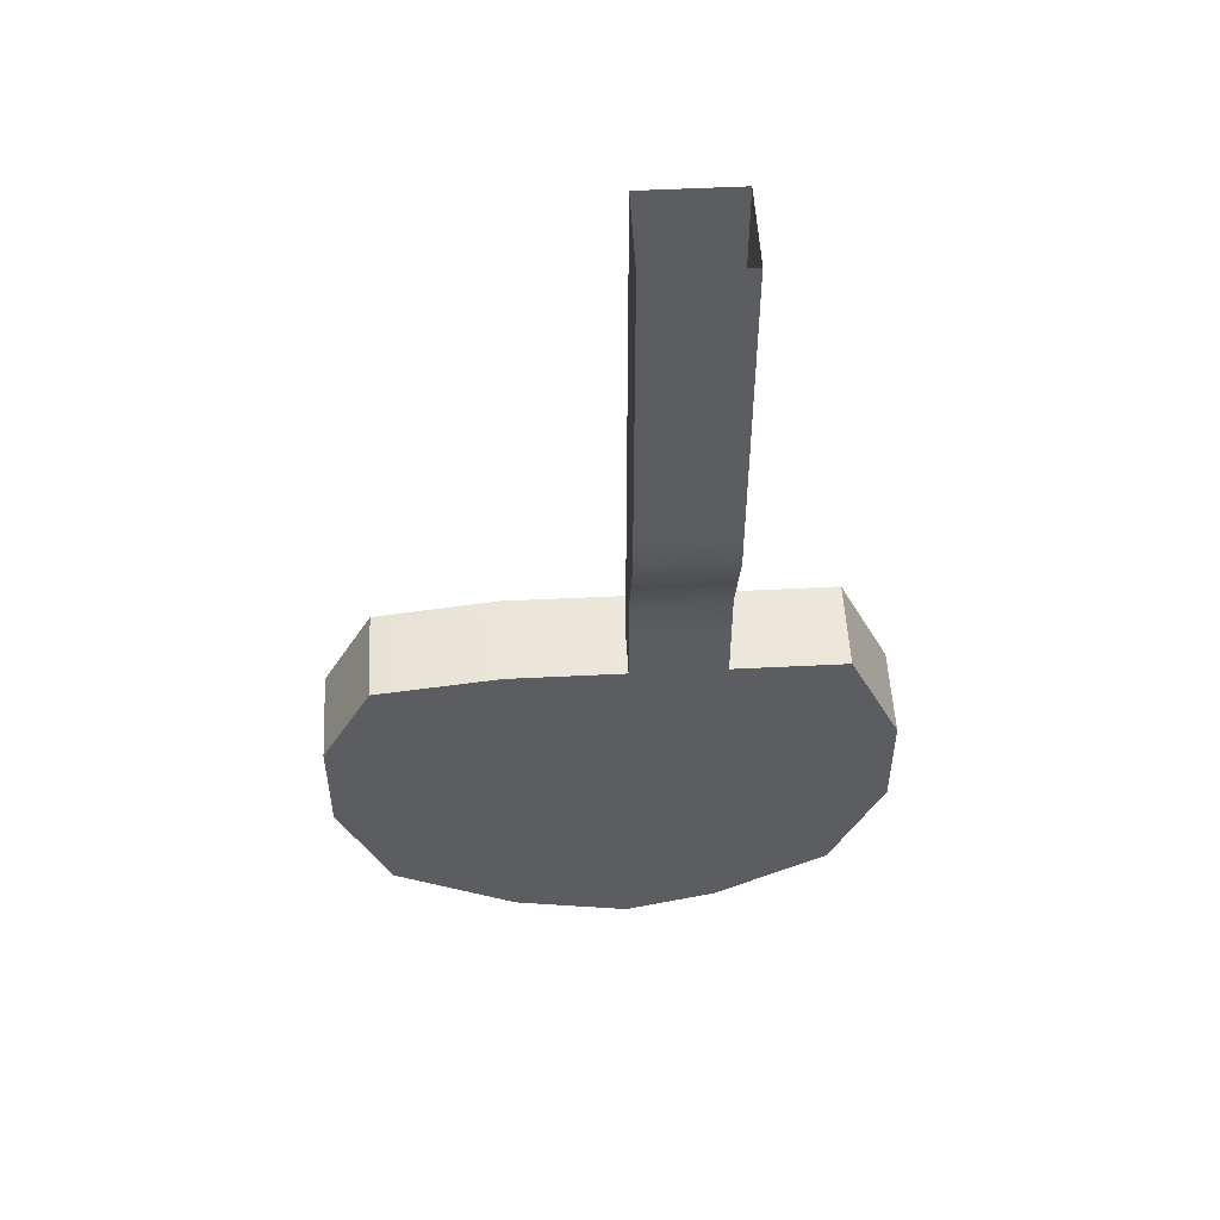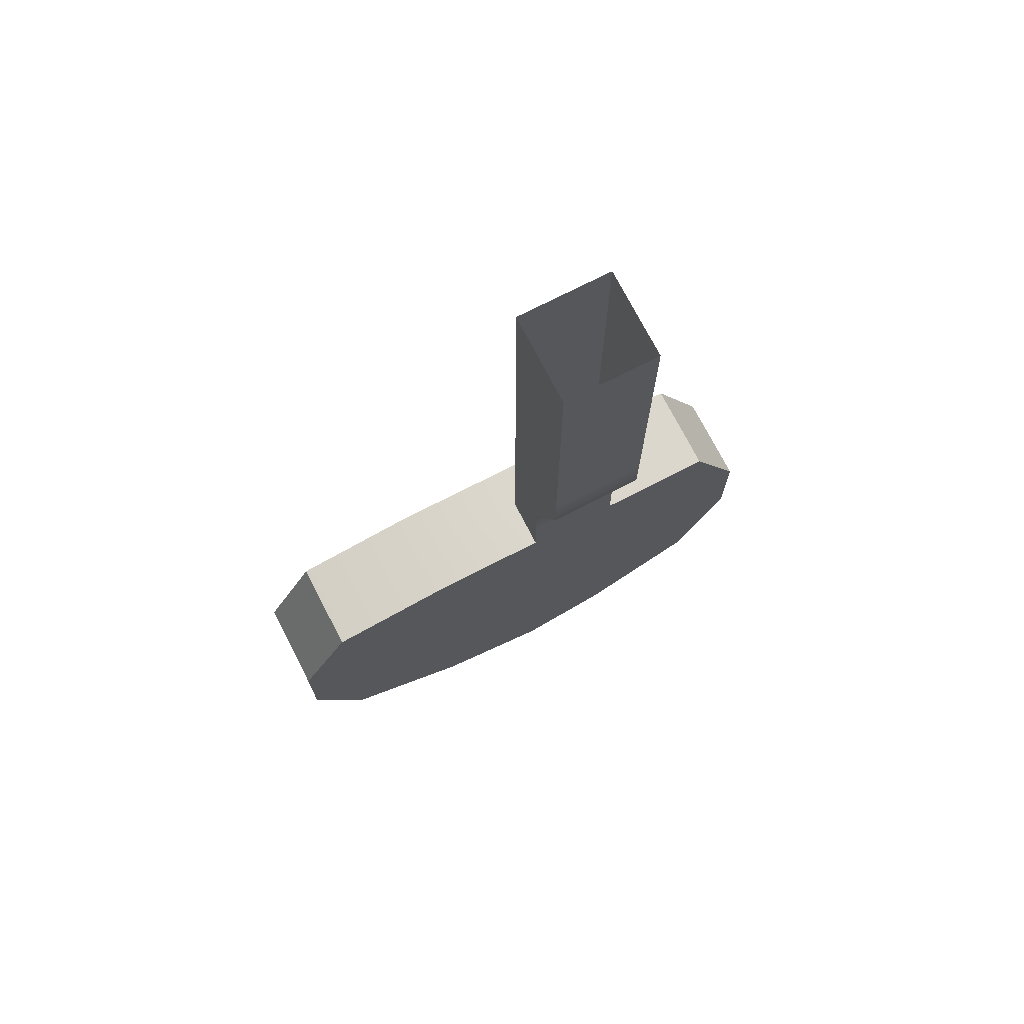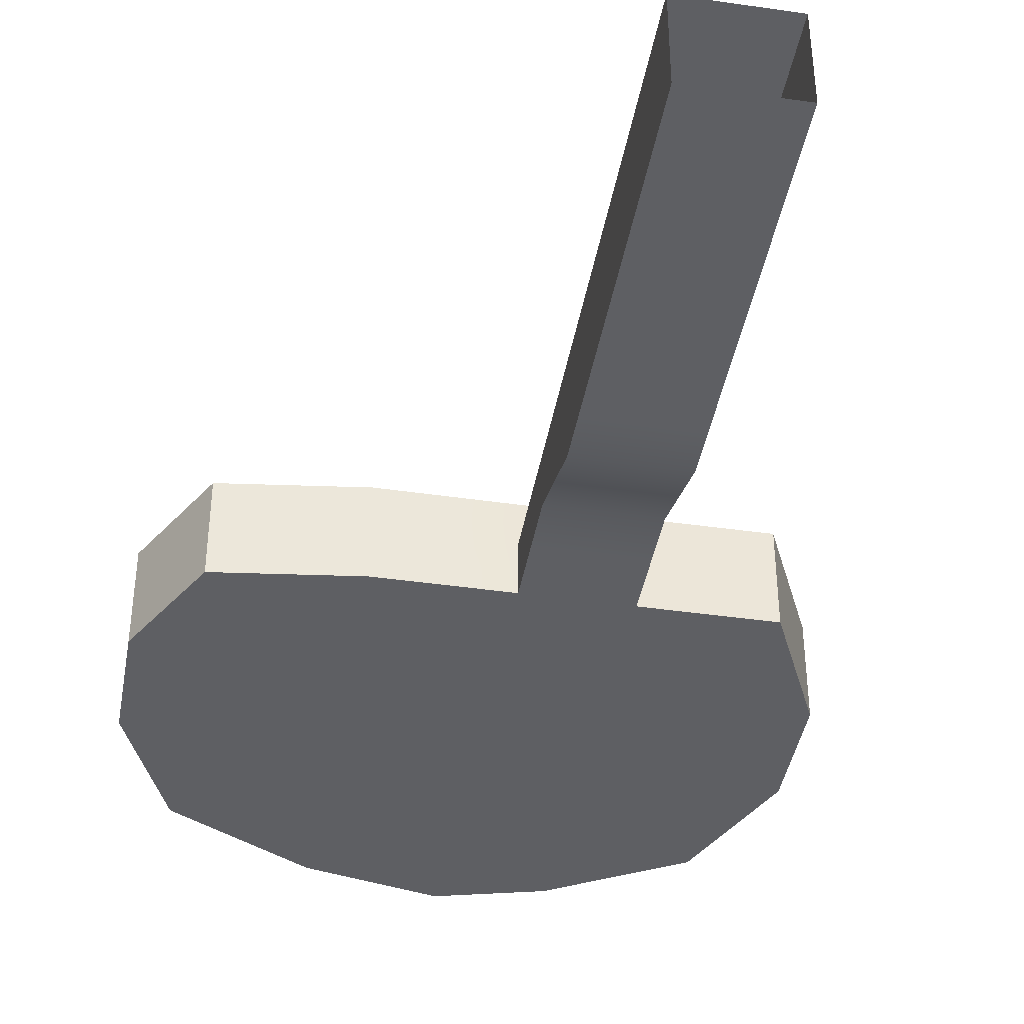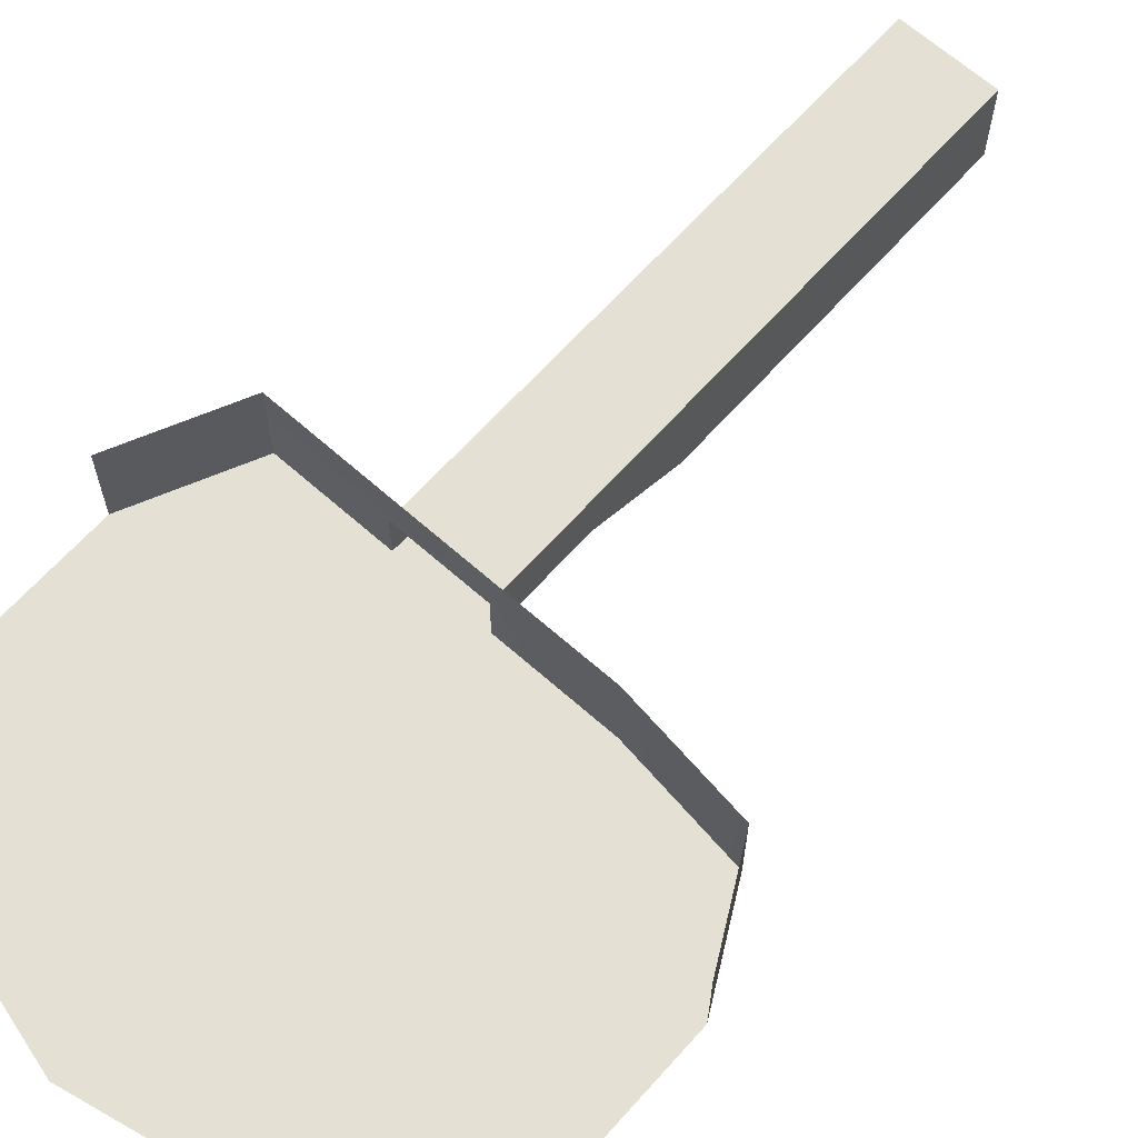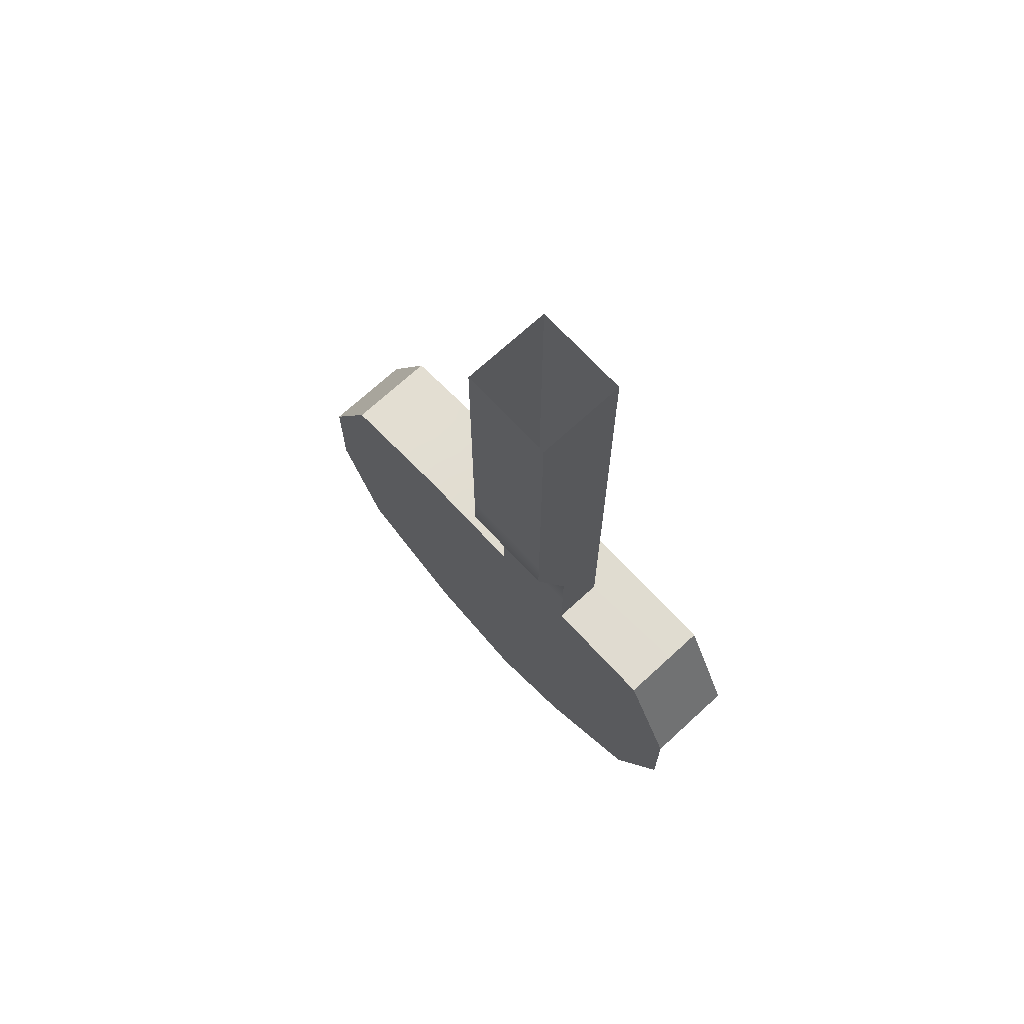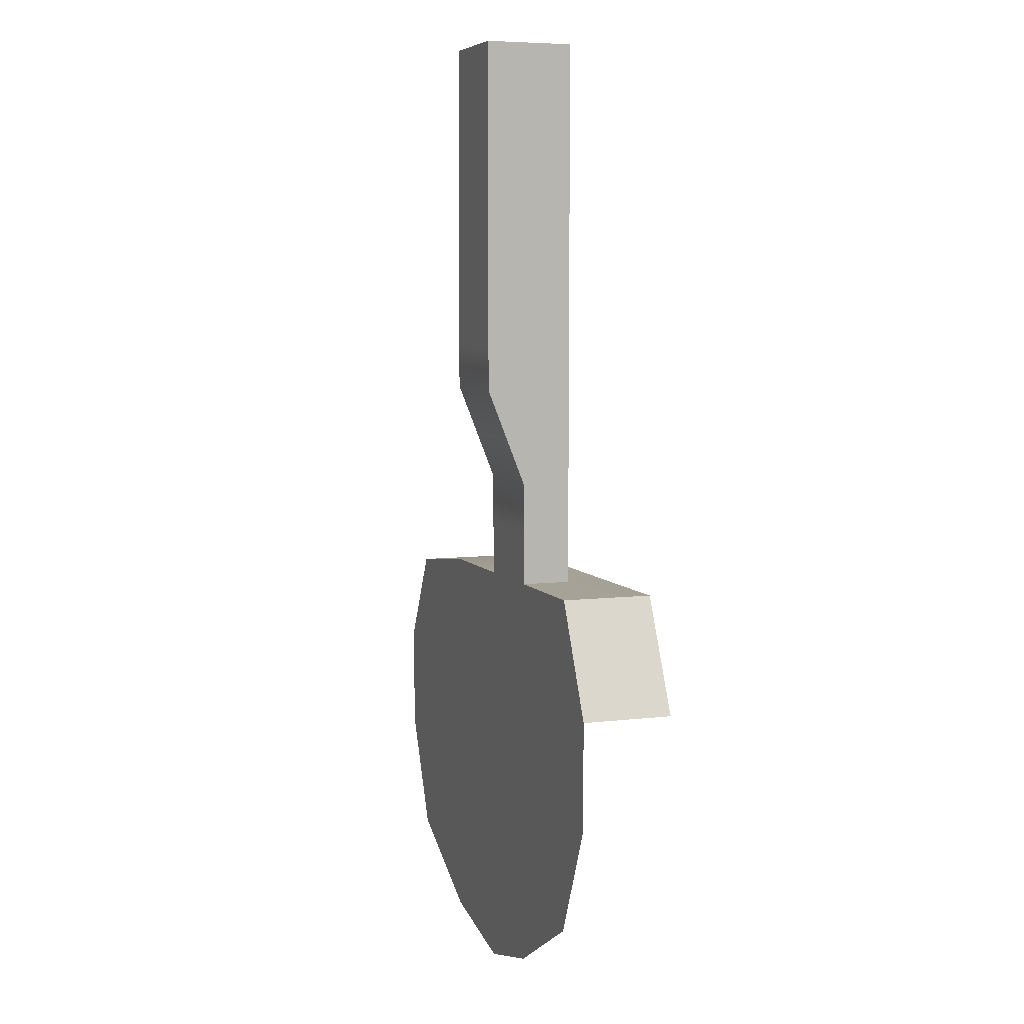
<metadata>
{"format":"obj","ext":"obj","renderer":"f3d","projection":"perspective","resolution":1024,"background":"white","views":[{"elev":52.2,"azim":-3.1,"up":"+Z"},{"elev":73.2,"azim":-27.2,"up":"+Z"},{"elev":-41.4,"azim":-9.9,"up":"+Y"},{"elev":65.3,"azim":-138.2,"up":"+Y"},{"elev":70.0,"azim":47.3,"up":"+Z"},{"elev":6.4,"azim":70.1,"up":"+Z"}]}
</metadata>
<code>
g mesh01
v 98.79 0 -98.97
v -98.79 0 -98.97
v 98.79 0 98.97
v -98.79 0 98.97
v 98.79 185.9 -98.97
v 98.79 185.9 98.97
v -98.79 185.9 -98.97
v -98.79 185.9 98.97
v 98.79 -1e-05 -274.6
v -98.79 -1e-05 -274.6
v 98.79 185.9 -274.6
v -98.79 185.9 -274.6
v 98.79 -1e-05 -455.1
v -98.79 -1e-05 -455.1
v 98.79 185.9 -455.1
v -98.79 185.9 -455.1
v 98.79 0 -638.4
v -98.79 0 -638.4
v 98.79 185.9 -638.4
v -98.79 185.9 -638.4
v 98.79 80.36 -843
v -98.79 80.36 -843
v 98.79 185.3 -843
v -98.79 185.3 -843
v 98.79 80.51 -1064
v -98.79 80.51 -1064
v 98.79 185.3 -1064
v -98.79 185.3 -1064
v 98.79 80.53 -1300
v -98.79 80.53 -1300
v -345.7 80.51 -1064
v -345.7 80.53 -1300
v -608.6 80.51 -1099
v -717.5 80.53 -1300
v 98.79 80.55 -1527
v -98.79 80.55 -1527
v -345.7 80.55 -1527
v -717.5 80.55 -1527
v 98.79 80.57 -1910
v -98.79 80.57 -1962
v -345.7 80.57 -1910
v -608.6 80.57 -1771
v 341.8 80.51 -1064
v 453.1 80.53 -1300
v 453.1 80.55 -1527
v 341.8 80.57 -1771
v 341.8 185.3 -1064
v 453.1 185.3 -1300
v -345.7 185.3 -1064
v -608.6 185.3 -1099
v -717.5 185.3 -1300
v 98.79 274.6 -1065
v 341.8 274.6 -1064
v 453.1 274.6 -1300
v -98.79 274.6 -1065
v -345.7 274.6 -1064
v -608.6 274.6 -1099
v -717.5 274.6 -1300
v 98.79 0 2.164
v -98.79 0 2.164
v 98.79 185.9 2.164
v -98.79 185.9 2.164
v -98.79 -1e-05 -189.7
v 98.79 -1e-05 -189.7
v 98.79 185.9 -189.7
v -98.79 185.9 -189.7
v -98.79 -1e-05 -369.3
v 98.79 -1e-05 -369.3
v 98.79 185.9 -369.3
v -98.79 185.9 -369.3
v -98.79 0 -547.4
v 98.79 0 -547.4
v 98.79 185.9 -547.4
v -98.79 185.9 -547.4
v -98.79 41.42 -743.9
v 98.79 41.42 -743.9
v 98.79 185.6 -743.9
v -98.79 185.6 -743.9
v -98.79 80.44 -949.5
v 98.79 80.44 -949.5
v 98.79 185.3 -949.5
v -98.79 185.3 -949.5
v -98.79 80.52 -1185
v 98.79 80.52 -1184
v -345.7 80.52 -1186
v -656.5 80.52 -1187
v 397.7 80.52 -1183
v 397.7 185.3 -1183
v -656.5 185.3 -1187
v 397.7 274.6 -1183
v -656.5 274.6 -1187
v -98.79 80.54 -1414
v 98.79 80.54 -1414
v -345.7 80.54 -1415
v -717.5 80.54 -1417
v 453.1 80.54 -1412
v -98.79 80.56 -1695
v 98.79 80.56 -1694
v -345.7 80.56 -1696
v -641.6 80.56 -1698
v 377.6 80.56 -1693
v 98.79 121 -98.97
v 98.79 121 98.97
v -98.79 121 98.97
v -98.79 121 -98.97
v 98.79 121 -274.6
v -98.79 121 -274.6
v 98.79 121 -455.1
v -98.79 121 -455.1
v 98.79 121 -638.4
v -98.79 121 -638.4
v 98.79 121 -843
v -98.79 121 -843
v 98.79 121 -1064
v -98.79 121 -1064
v 341.8 121 -1064
v 453.1 121 -1300
v -345.7 121 -1064
v -608.6 121 -1099
v -717.5 121 -1300
v 98.79 121 2.164
v -98.79 121 2.164
v 98.79 121 -189.7
v -98.79 121 -189.7
v 98.79 121 -369.3
v -98.79 121 -369.3
v 98.79 121 -547.4
v -98.79 121 -547.4
v 98.79 121 -743.9
v -98.79 121 -743.9
v 98.79 121 -949.5
v -98.79 121 -949.5
v 397.7 121 -1183
v -656.5 121 -1187
v 341.8 232.2 -1064
v 98.79 232.2 -1064
v 453.1 232.2 -1300
v -98.79 232.2 -1064
v -345.7 232.2 -1064
v -608.6 232.2 -1099
v -717.5 232.2 -1300
v 397.7 232.2 -1183
v -656.5 232.2 -1187
v 98.79 66.5 2.164
v 98.79 66.5 -98.97
v 98.79 66.5 98.97
v -98.79 66.5 2.164
v -98.79 66.5 98.97
v -98.79 66.5 -98.97
v 98.79 66.5 -189.7
v 98.79 66.5 -274.6
v -98.79 66.5 -189.7
v -98.79 66.5 -274.6
v 98.79 66.5 -369.3
v 98.79 66.5 -455.1
v -98.79 66.5 -369.3
v -98.79 66.5 -455.1
v 98.79 66.5 -547.4
v 98.79 66.5 -638.4
v -98.79 66.5 -547.4
v -98.79 66.5 -638.4
v 98.79 66.5 -743.9
v -98.79 66.5 -743.9
f 59 1 2 60
f 60 4 3 59
f 62 7 5 61
f 61 6 8 62
f 63 2 1 64
f 64 9 10 63
f 65 5 7 66
f 66 12 11 65
f 67 10 9 68
f 68 13 14 67
f 69 11 12 70
f 70 16 15 69
f 71 14 13 72
f 72 17 18 71
f 73 15 16 74
f 74 20 19 73
f 75 18 17 76
f 76 21 22 75
f 77 19 20 78
f 78 24 23 77
f 79 22 21 80
f 80 25 26 79
f 81 23 24 82
f 82 28 27 81
f 83 26 25 84
f 84 29 30 83
f 85 31 26 83
f 83 30 32 85
f 86 33 31 85
f 85 32 34 86
f 87 44 29 84
f 84 25 43 87
f 92 30 29 93
f 93 35 36 92
f 94 32 30 92
f 92 36 37 94
f 95 34 32 94
f 94 37 38 95
f 96 45 35 93
f 93 29 44 96
f 97 36 35 98
f 98 39 40 97
f 99 37 36 97
f 97 40 41 99
f 100 38 37 99
f 99 41 42 100
f 101 46 39 98
f 98 35 45 101
f 116 43 25 114
f 114 27 47 116
f 115 26 31 118
f 118 49 28 115
f 118 31 33 119
f 119 50 49 118
f 121 61 5 102
f 103 6 61 121
f 122 62 8 104
f 105 7 62 122
f 102 5 65 123
f 123 65 11 106
f 124 66 7 105
f 107 12 66 124
f 106 11 69 125
f 125 69 15 108
f 126 70 12 107
f 109 16 70 126
f 108 15 73 127
f 127 73 19 110
f 128 74 16 109
f 111 20 74 128
f 110 19 77 129
f 129 77 23 112
f 130 78 20 111
f 113 24 78 130
f 112 23 81 131
f 131 80 21 112
f 114 25 80 131
f 131 81 27 114
f 113 22 79 132
f 132 82 24 113
f 115 28 82 132
f 132 79 26 115
f 116 47 88 133
f 133 87 43 116
f 117 44 87 133
f 133 88 48 117
f 119 33 86 134
f 134 89 50 119
f 120 51 89 134
f 134 86 34 120
f 135 47 27 136
f 136 52 53 135
f 136 27 28 138
f 138 55 52 136
f 138 28 49 139
f 139 56 55 138
f 139 49 50 140
f 140 57 56 139
f 137 48 88 142
f 142 90 54 137
f 135 53 90 142
f 142 88 47 135
f 140 50 89 143
f 143 91 57 140
f 141 58 91 143
f 143 89 51 141
f 144 121 102 145
f 145 1 59 144
f 146 103 121 144
f 144 59 3 146
f 147 122 104 148
f 148 4 60 147
f 149 105 122 147
f 147 60 2 149
f 145 102 123 150
f 150 64 1 145
f 150 123 106 151
f 151 9 64 150
f 152 124 105 149
f 149 2 63 152
f 153 107 124 152
f 152 63 10 153
f 151 106 125 154
f 154 68 9 151
f 154 125 108 155
f 155 13 68 154
f 156 126 107 153
f 153 10 67 156
f 157 109 126 156
f 156 67 14 157
f 155 108 127 158
f 158 72 13 155
f 158 127 110 159
f 159 17 72 158
f 160 128 109 157
f 157 14 71 160
f 161 111 128 160
f 160 71 18 161
f 159 110 129 162
f 162 76 17 159
f 129 112 21 76 162
f 163 130 111 161
f 161 18 75 163
f 75 22 113 130 163

</code>
